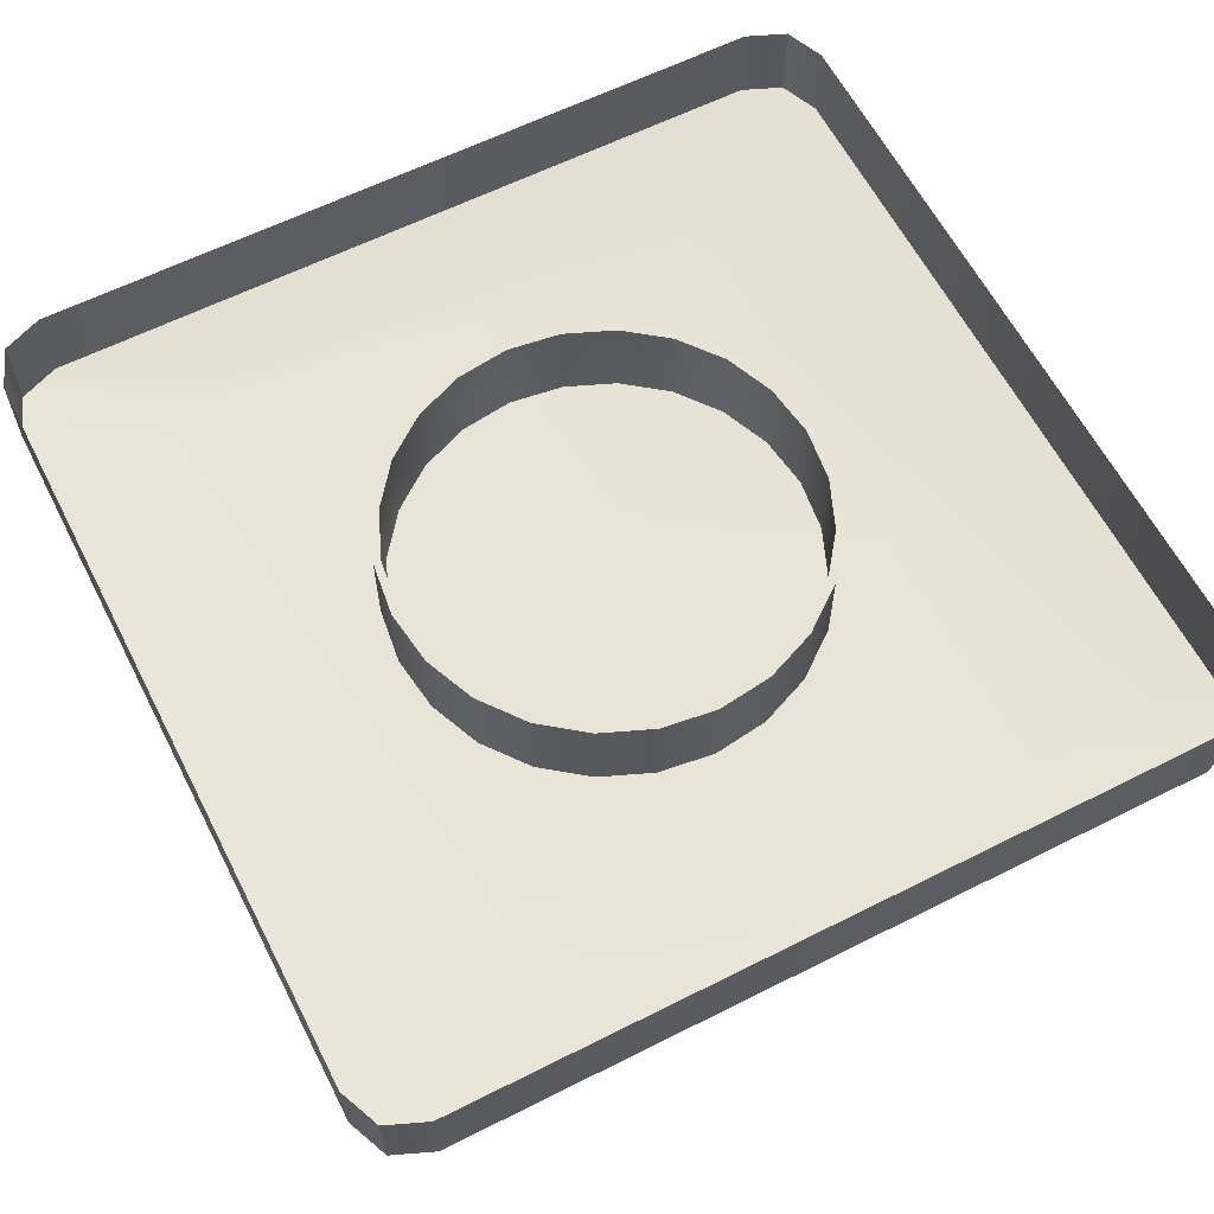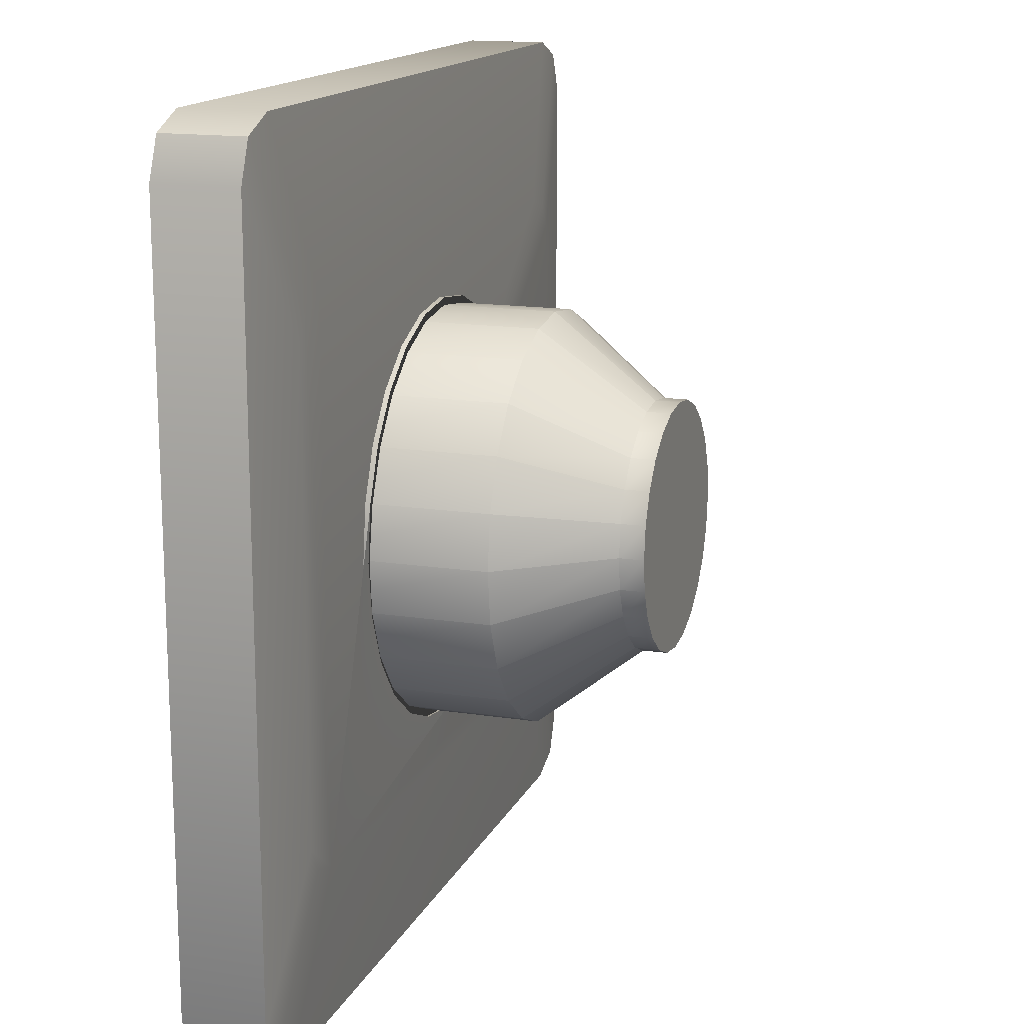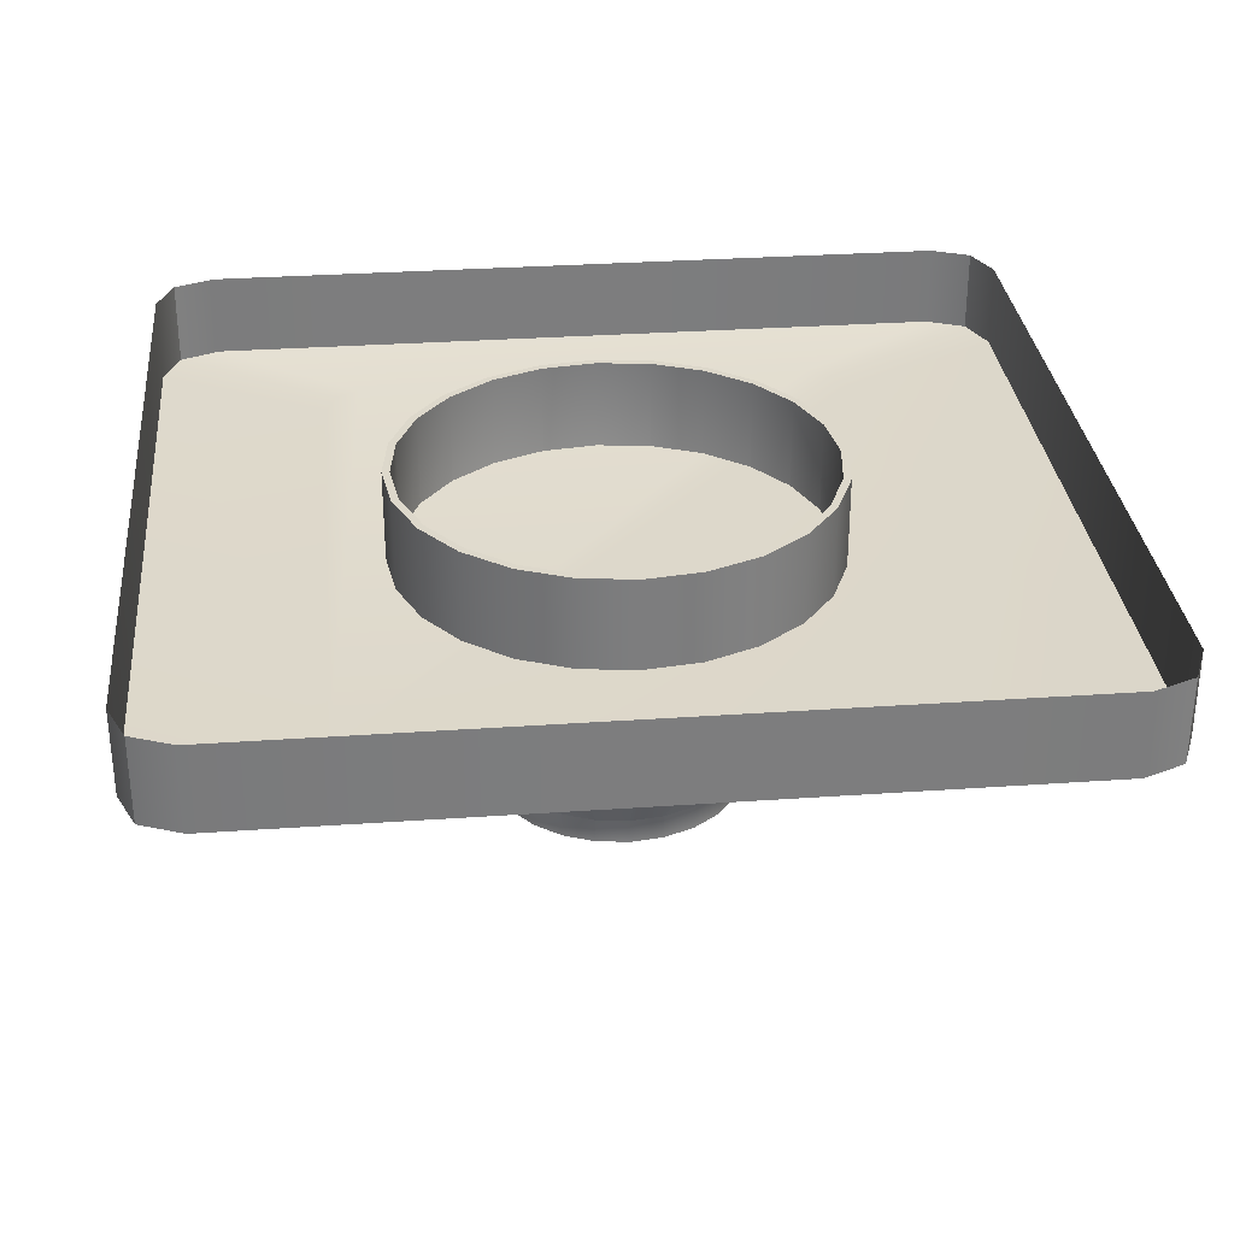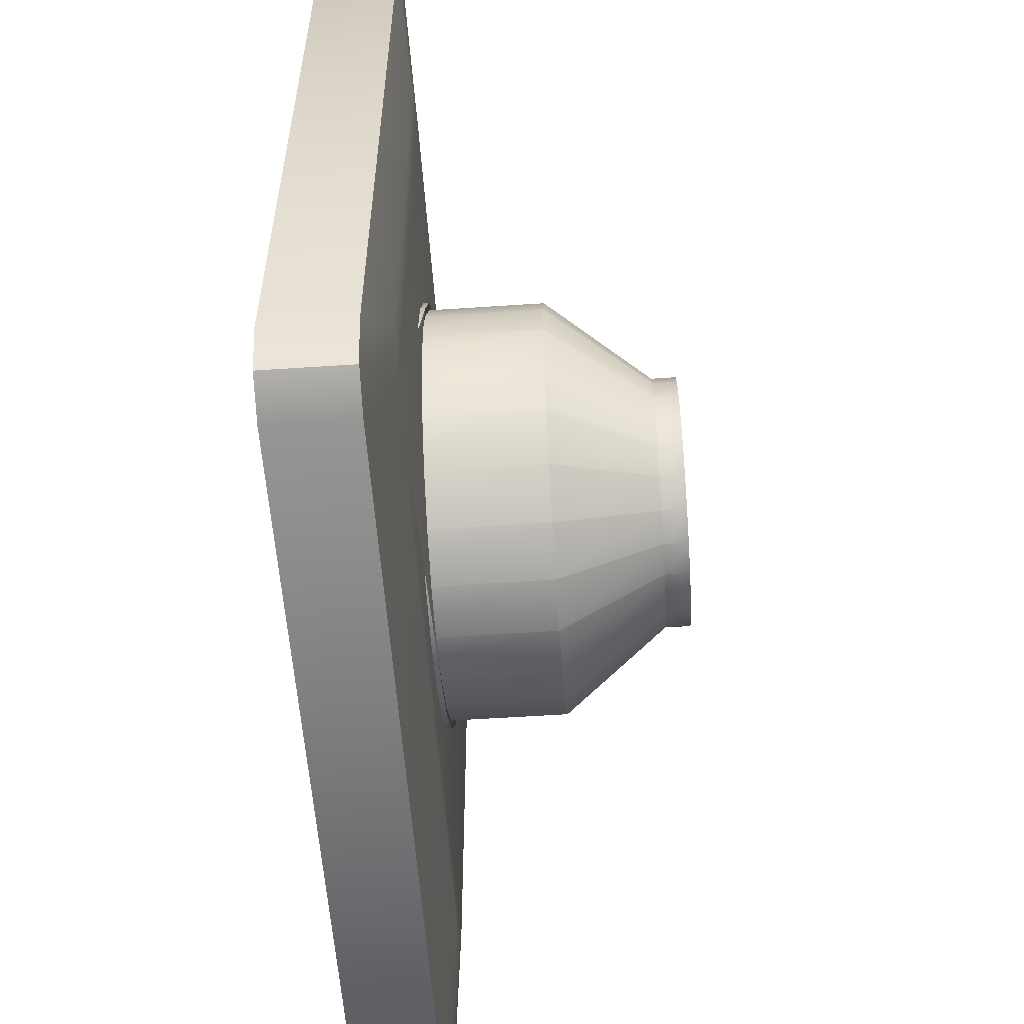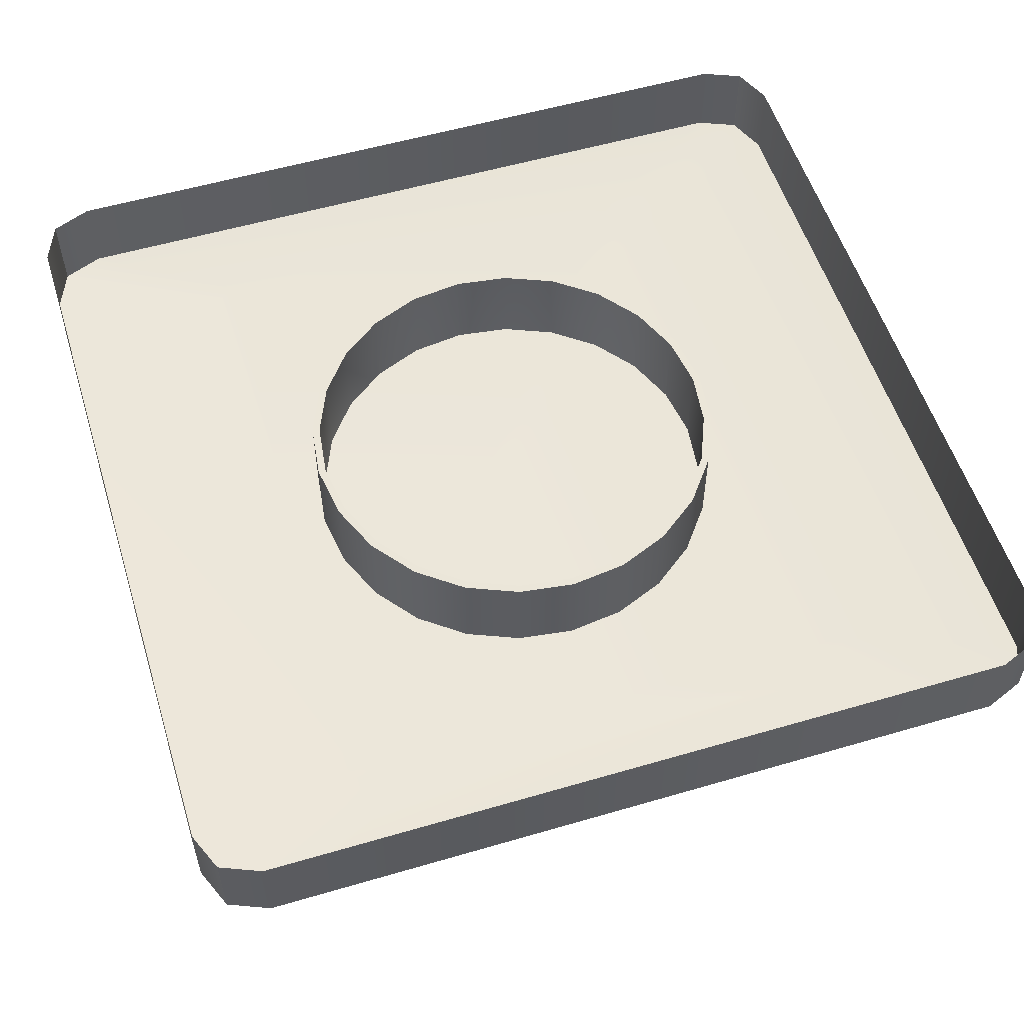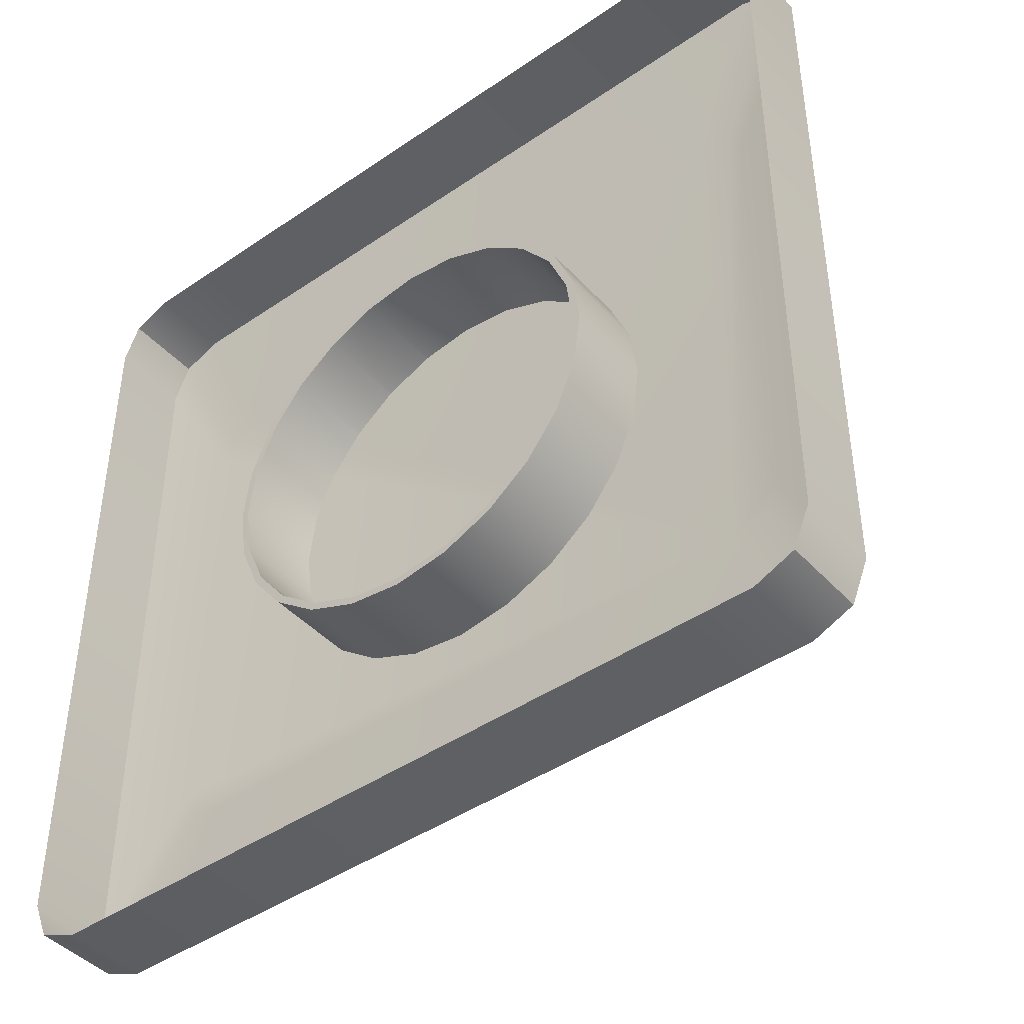
<metadata>
{"format":"obj","ext":"obj","renderer":"f3d","projection":"perspective","resolution":1024,"background":"white","views":[{"elev":61.6,"azim":-117.1,"up":"+Z"},{"elev":15.3,"azim":108.2,"up":"+Y"},{"elev":31.2,"azim":84.3,"up":"+Z"},{"elev":-56.7,"azim":94.0,"up":"+Y"},{"elev":55.3,"azim":72.8,"up":"+Z"},{"elev":-43.7,"azim":38.9,"up":"+Y"}]}
</metadata>
<code>
o Mesh
v -0.5 -0.435 0.405
v -0.435 -0.5 0.405
v 0.435 -0.5 0.405
v 0.5 -0.435 0.405
v 0.5 -0.435 0.5
v 0.435 -0.5 0.5
v -0.435 -0.5 0.5
v -0.5 -0.435 0.5
v -0.5 0.435 0.405
v -0.435 0.5 0.405
v 0.435 0.5 0.405
v 0.5 0.435 0.405
v 0.435 0.5 0.5
v 0.5 0.435 0.5
v -0.435 0.5 0.5
v -0.5 0.435 0.5
v 0.481 -0.481 0.5
v 0.481 -0.481 0.405
v -0.481 -0.481 0.405
v -0.481 -0.481 0.5
v 0.481 0.481 0.5
v 0.481 0.481 0.405
v -0.481 0.481 0.5
v -0.481 0.481 0.405
v -0.3899 0.297 0.39
v -0.3526 0.3088 0.39
v 0.3526 0.3088 0.39
v 0.3899 0.297 0.39
v 0.4053 0.2687 0.39
v 0.4053 -0.2687 0.39
v 0.3899 -0.297 0.39
v 0.3526 -0.3088 0.39
v -0.3526 -0.3088 0.39
v -0.3899 -0.297 0.39
v -0.4053 -0.2687 0.39
v -0.4053 0.2687 0.39
v -0.2134 -0.1232 0.3841
v -0.1742 -0.1742 0.3841
v -0.1232 -0.2134 0.3841
v -0.06377 -0.238 0.3841
v 0 -0.2464 0.3841
v -0.2464 0 0.3841
v -0.238 -0.06377 0.3841
v 0.06377 -0.238 0.3841
v 0.1232 -0.2134 0.3841
v 0.1742 -0.1742 0.3841
v 0.2134 -0.1232 0.3841
v 0.238 -0.06377 0.3841
v 0.2464 0 0.3841
v -0.2134 0.1232 0.3841
v -0.238 0.06377 0.3841
v -0.1232 0.2134 0.3841
v -0.1742 0.1742 0.3841
v 0 0.2464 0.3841
v -0.06377 0.238 0.3841
v 0.238 0.06377 0.3841
v 0.2134 0.1232 0.3841
v 0.1232 0.2134 0.3841
v 0.06377 0.238 0.3841
v 0.1742 0.1742 0.3841
v 0 -0.2464 0.4939
v 0.06377 -0.238 0.4939
v 0.1232 -0.2134 0.4939
v 0.1742 -0.1742 0.4939
v 0.2134 -0.1232 0.4939
v 0.238 -0.06377 0.4939
v 0.2464 0 0.4939
v 0.238 0.06377 0.4939
v 0.2134 0.1232 0.4939
v 0.1742 0.1742 0.4939
v 0.1232 0.2134 0.4939
v 0.06377 0.238 0.4939
v 0 0.2464 0.4939
v -0.06377 0.238 0.4939
v -0.1232 0.2134 0.4939
v -0.1742 0.1742 0.4939
v -0.2134 0.1232 0.4939
v -0.238 0.06377 0.4939
v -0.2464 0 0.4939
v -0.238 -0.06377 0.4939
v -0.2134 -0.1232 0.4939
v -0.1742 -0.1742 0.4939
v -0.1232 -0.2134 0.4939
v -0.06377 -0.238 0.4939
v 0.1189 0.2059 0.4939
v 0.1681 0.1681 0.4939
v 0.2059 0.1189 0.4939
v 0.2297 0.06154 0.4939
v 0.2378 0 0.4939
v 0.2297 -0.06154 0.4939
v 0.2059 -0.1189 0.4939
v 0.1681 -0.1681 0.4939
v 0.1189 -0.2059 0.4939
v 0.06154 -0.2297 0.4939
v 0 -0.2378 0.4939
v -0.06154 -0.2297 0.4939
v -0.1189 -0.2059 0.4939
v -0.1681 -0.1681 0.4939
v -0.2059 -0.1189 0.4939
v -0.2297 -0.06154 0.4939
v -0.2378 0 0.4939
v -0.2297 0.06154 0.4939
v -0.2059 0.1189 0.4939
v -0.1681 0.1681 0.4939
v -0.1189 0.2059 0.4939
v -0.06154 0.2297 0.4939
v 0 0.2378 0.4939
v 0.06154 0.2297 0.4939
v 0.1189 0.2059 0.2519
v 0.1681 0.1681 0.2519
v 0.2059 0.1189 0.2519
v 0.2297 0.06154 0.2519
v 0.2378 0 0.2519
v 0.2297 -0.06154 0.2519
v 0.2059 -0.1189 0.2519
v 0.1681 -0.1681 0.2519
v 0.1189 -0.2059 0.2519
v 0.06154 -0.2297 0.2519
v 0 -0.2378 0.2519
v -0.06154 -0.2297 0.2519
v -0.1189 -0.2059 0.2519
v -0.1681 -0.1681 0.2519
v -0.2059 -0.1189 0.2519
v -0.2297 -0.06154 0.2519
v -0.2378 0 0.2519
v -0.2297 0.06154 0.2519
v -0.2059 0.1189 0.2519
v -0.1681 0.1681 0.2519
v -0.1189 0.2059 0.2519
v -0.06154 0.2297 0.2519
v 0 0.2378 0.2519
v 0.06154 0.2297 0.2519
v 0.07193 0.1246 0.1339
v 0.1017 0.1017 0.1339
v 0.1246 0.07193 0.1339
v 0.139 0.03723 0.1339
v 0.1439 0 0.1339
v 0.139 -0.03723 0.1339
v 0.1246 -0.07193 0.1339
v 0.1017 -0.1017 0.1339
v 0.07193 -0.1246 0.1339
v 0.03723 -0.139 0.1339
v 0 -0.1439 0.1339
v -0.03723 -0.139 0.1339
v -0.07193 -0.1246 0.1339
v -0.1017 -0.1017 0.1339
v -0.1246 -0.07193 0.1339
v -0.139 -0.03723 0.1339
v -0.1439 0 0.1339
v -0.139 0.03723 0.1339
v -0.1246 0.07193 0.1339
v -0.1017 0.1017 0.1339
v -0.07193 0.1246 0.1339
v -0.03723 0.139 0.1339
v 0 0.1439 0.1339
v 0.03723 0.139 0.1339
v 0.07193 0.1246 0.1059
v 0.1017 0.1017 0.1059
v 0.1246 0.07193 0.1059
v 0.139 0.03723 0.1059
v 0.1439 0 0.1059
v 0.139 -0.03723 0.1059
v 0.1246 -0.07193 0.1059
v 0.1017 -0.1017 0.1059
v 0.07193 -0.1246 0.1059
v 0.03723 -0.139 0.1059
v 0 -0.1439 0.1059
v -0.03723 -0.139 0.1059
v -0.07193 -0.1246 0.1059
v -0.1017 -0.1017 0.1059
v -0.1246 -0.07193 0.1059
v -0.139 -0.03723 0.1059
v -0.1439 0 0.1059
v -0.139 0.03723 0.1059
v -0.1246 0.07193 0.1059
v -0.1017 0.1017 0.1059
v -0.07193 0.1246 0.1059
v -0.03723 0.139 0.1059
v 0 0.1439 0.1059
v 0.03723 0.139 0.1059
g Default
f 4 5 17 18
f 18 17 6 3
f 8 1 19 20
f 20 19 2 7
f 11 13 21 22
f 22 21 14 12
f 9 16 23 24
f 24 23 15 10
f 3 6 7 2
f 14 5 4 12
f 9 1 8 16
f 15 13 11 10
f 36 9 24 25
f 25 24 10 26
f 26 10 11 27
f 27 11 22 28
f 28 22 12 29
f 29 12 4 30
f 30 4 18 31
f 31 18 3 32
f 32 3 2 33
f 33 2 19 34
f 34 19 1 35
f 35 1 9 36
f 32 33 34 35 36 25 26 27 28 29 30 31 32 46 47 48 49 56 57 60 58 59 54 55 52 53 50 51 42 43 37 38 39 40 41 44 45 46
f 41 61 62 44
f 44 62 63 45
f 45 63 64 46
f 46 64 65 47
f 47 65 66 48
f 48 66 67 49
f 49 67 68 56
f 56 68 69 57
f 57 69 70 60
f 60 70 71 58
f 58 71 72 59
f 59 72 73 54
f 54 73 74 55
f 55 74 75 52
f 52 75 76 53
f 53 76 77 50
f 50 77 78 51
f 51 78 79 42
f 42 79 80 43
f 43 80 81 37
f 37 81 82 38
f 38 82 83 39
f 39 83 84 40
f 40 84 61 41
f 108 72 71 85
f 85 71 70 86
f 86 70 69 87
f 87 69 68 88
f 88 68 67 89
f 89 67 66 90
f 90 66 65 91
f 91 65 64 92
f 92 64 63 93
f 93 63 62 94
f 94 62 61 95
f 95 61 84 96
f 96 84 83 97
f 97 83 82 98
f 98 82 81 99
f 99 81 80 100
f 100 80 79 101
f 101 79 78 102
f 102 78 77 103
f 103 77 76 104
f 104 76 75 105
f 105 75 74 106
f 106 74 73 107
f 107 73 72 108
f 132 108 85 109
f 109 85 86 110
f 110 86 87 111
f 111 87 88 112
f 112 88 89 113
f 113 89 90 114
f 114 90 91 115
f 115 91 92 116
f 116 92 93 117
f 117 93 94 118
f 118 94 95 119
f 119 95 96 120
f 120 96 97 121
f 121 97 98 122
f 122 98 99 123
f 123 99 100 124
f 124 100 101 125
f 125 101 102 126
f 126 102 103 127
f 127 103 104 128
f 128 104 105 129
f 129 105 106 130
f 130 106 107 131
f 131 107 108 132
f 156 132 109 133
f 133 109 110 134
f 134 110 111 135
f 135 111 112 136
f 136 112 113 137
f 137 113 114 138
f 138 114 115 139
f 139 115 116 140
f 140 116 117 141
f 141 117 118 142
f 142 118 119 143
f 143 119 120 144
f 144 120 121 145
f 145 121 122 146
f 146 122 123 147
f 147 123 124 148
f 148 124 125 149
f 149 125 126 150
f 150 126 127 151
f 151 127 128 152
f 152 128 129 153
f 153 129 130 154
f 154 130 131 155
f 155 131 132 156
f 180 156 133 157
f 157 133 134 158
f 158 134 135 159
f 159 135 136 160
f 160 136 137 161
f 161 137 138 162
f 162 138 139 163
f 163 139 140 164
f 164 140 141 165
f 165 141 142 166
f 166 142 143 167
f 167 143 144 168
f 168 144 145 169
f 169 145 146 170
f 170 146 147 171
f 171 147 148 172
f 172 148 149 173
f 173 149 150 174
f 174 150 151 175
f 175 151 152 176
f 176 152 153 177
f 177 153 154 178
f 178 154 155 179
f 179 155 156 180
f 157 158 159 160 161 162 163 164 165 166 167 168 169 170 171 172 173 174 175 176 177 178 179 180
o Mesh (2)

</code>
